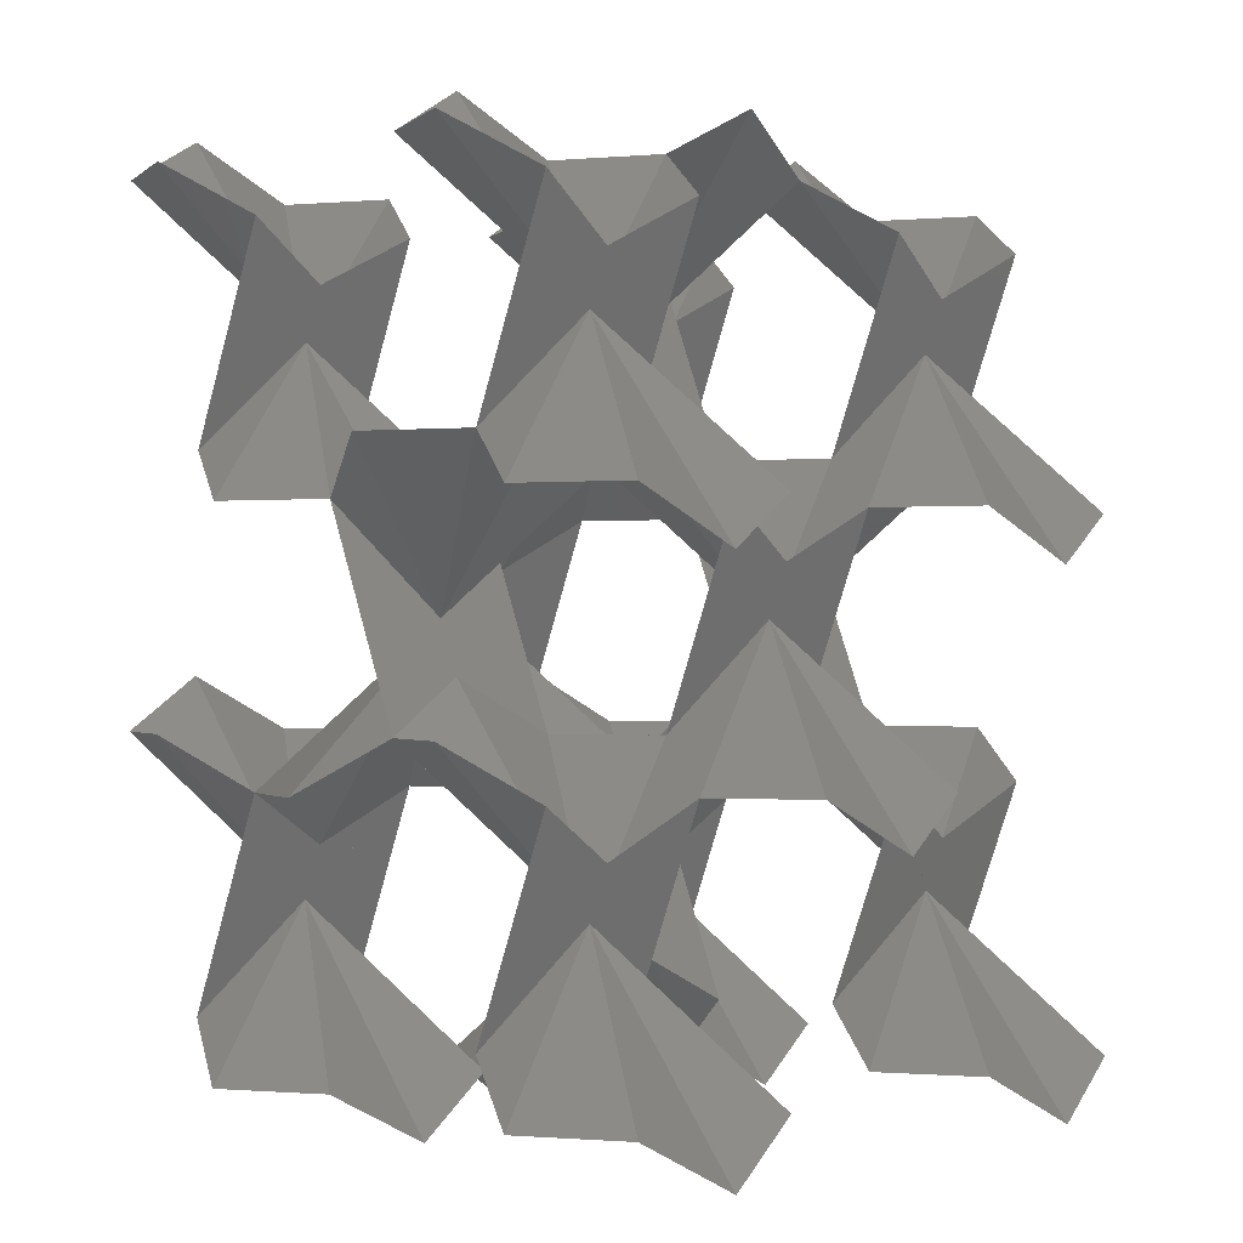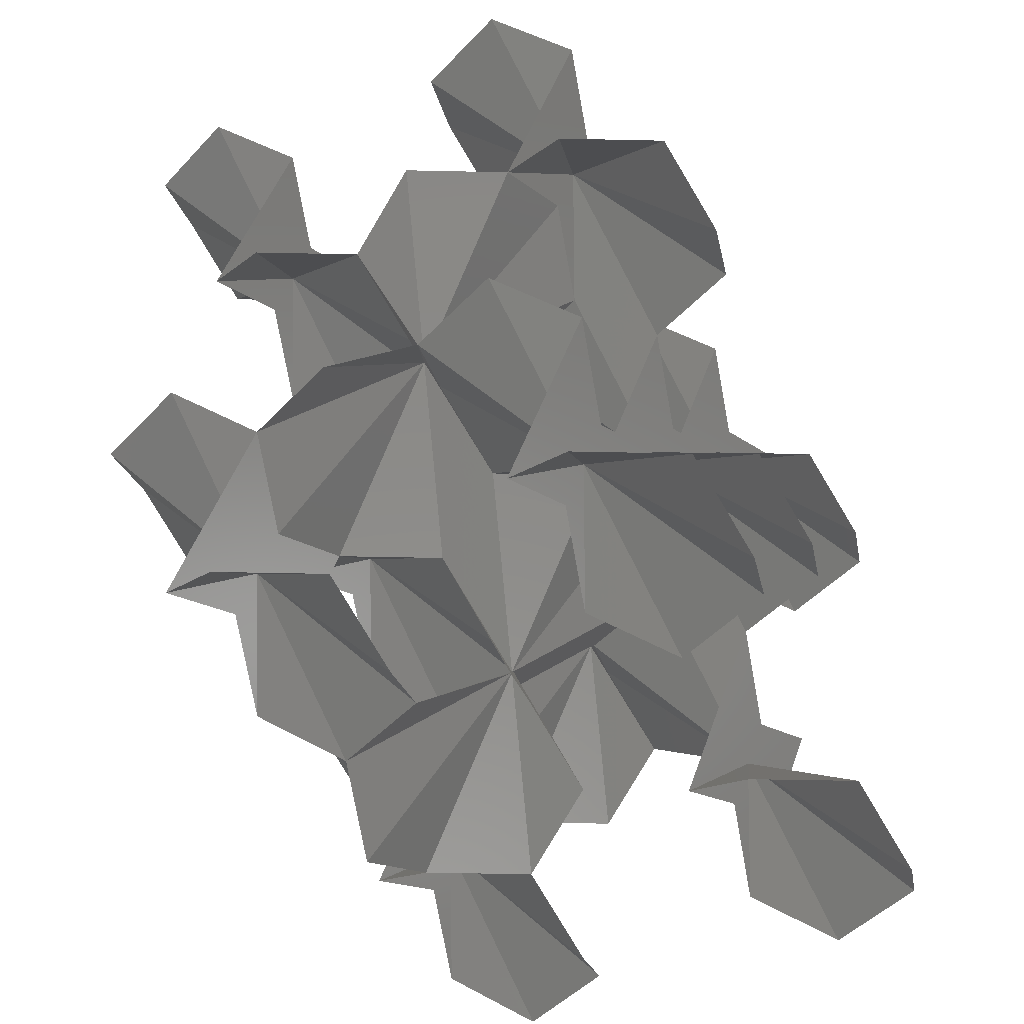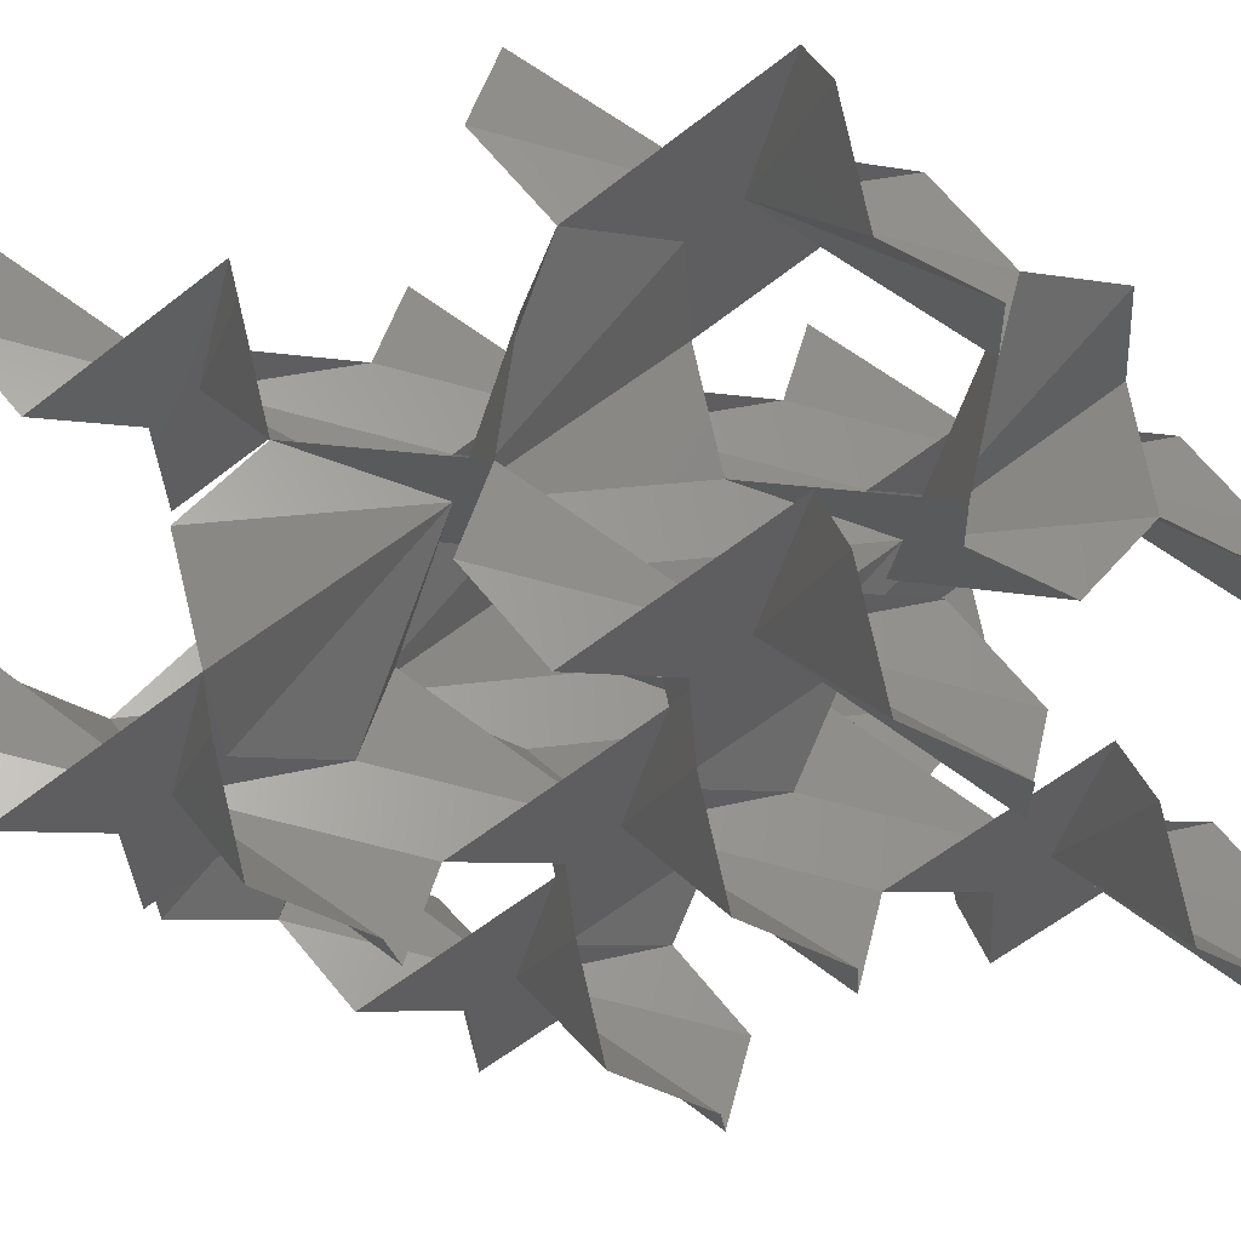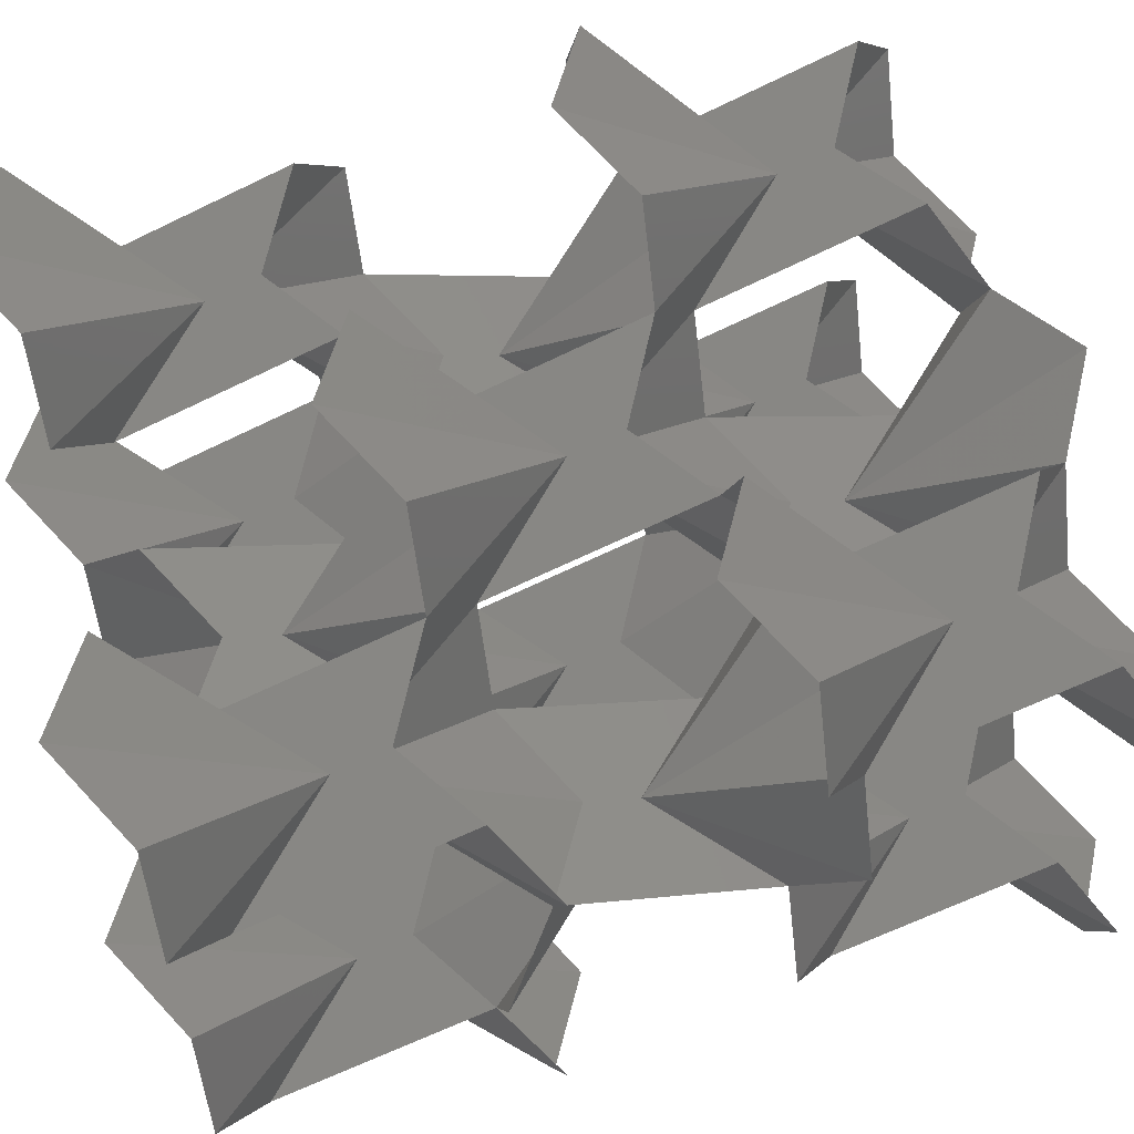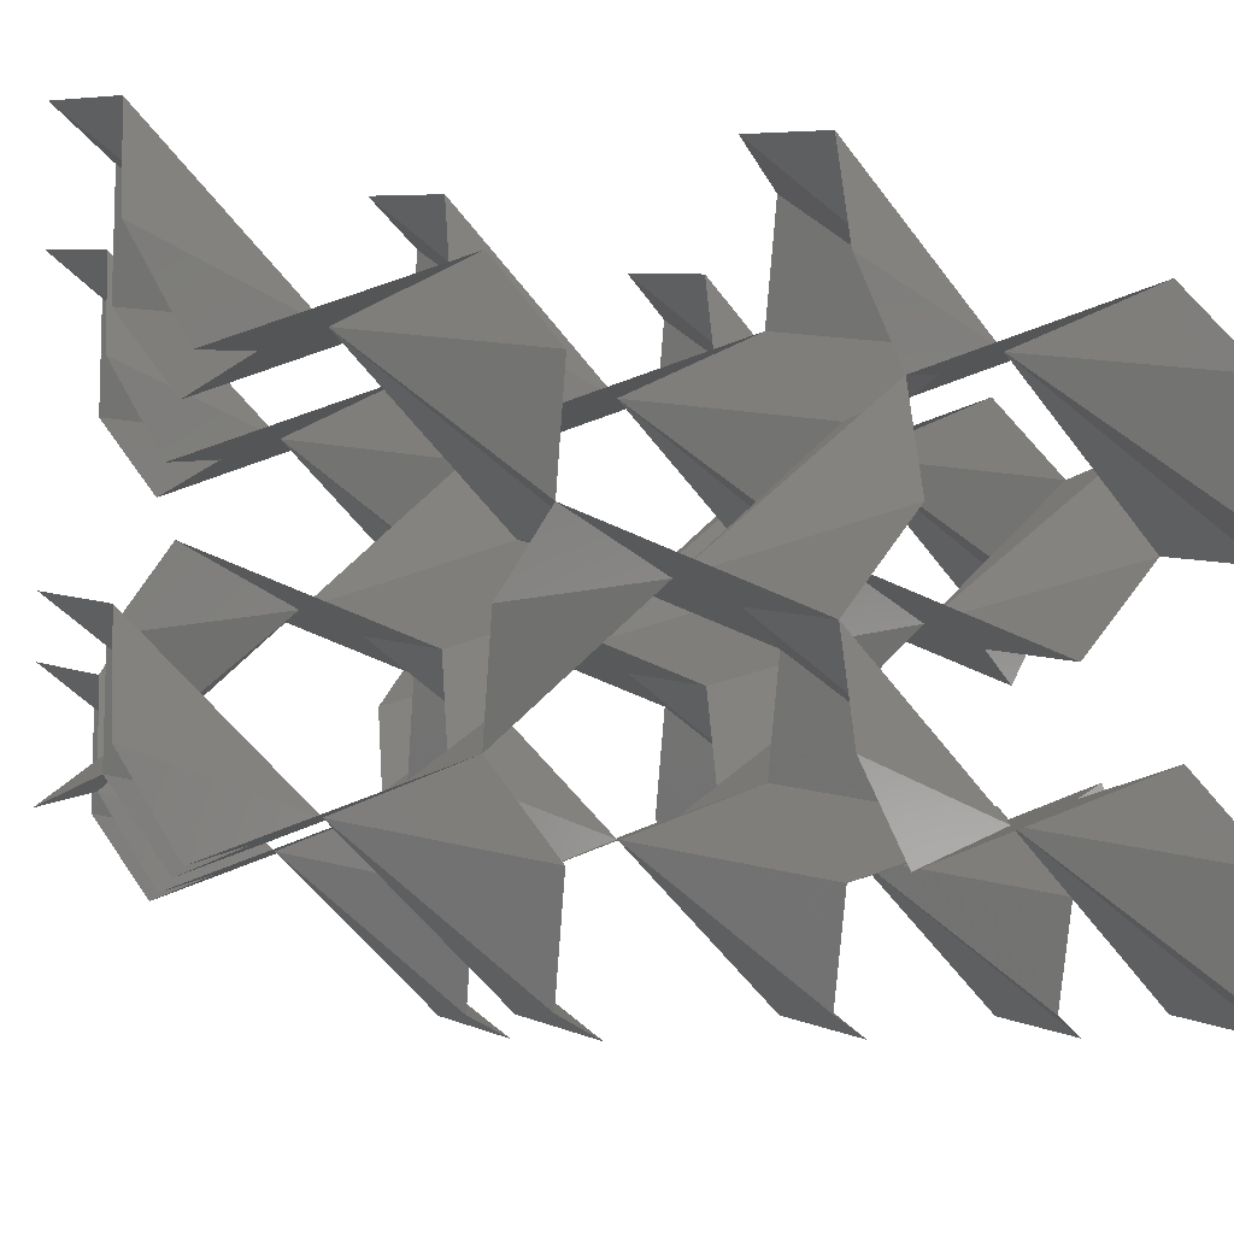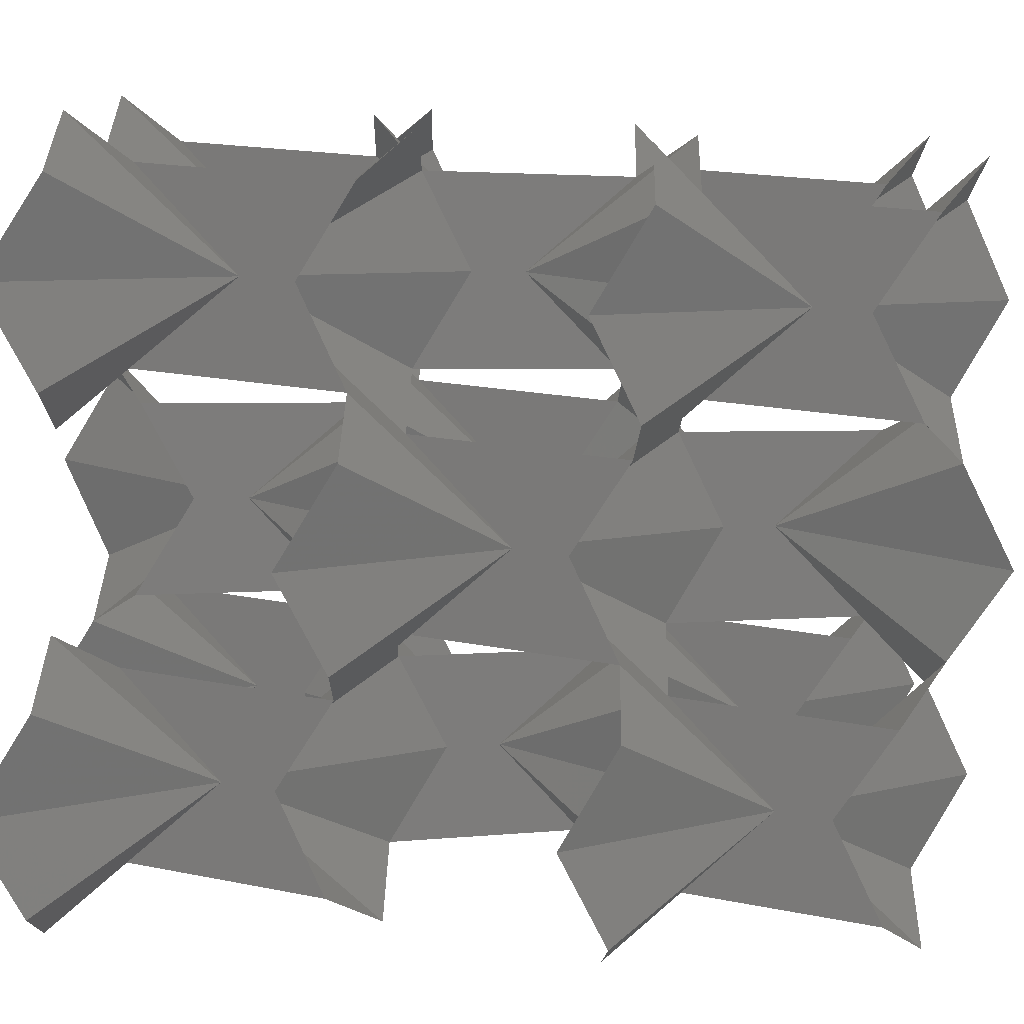
<metadata>
{"format":"stl","ext":"stl","renderer":"f3d","projection":"perspective","resolution":1024,"background":"white","views":[{"elev":-0.9,"azim":132.6,"up":"+Y"},{"elev":-48.7,"azim":113.8,"up":"+Y"},{"elev":-26.7,"azim":-57.6,"up":"+Z"},{"elev":59.3,"azim":-105.5,"up":"+Z"},{"elev":-7.1,"azim":-100.1,"up":"+Z"},{"elev":-79.3,"azim":86.9,"up":"+Z"}]}
</metadata>
<code>
# stl→obj: 198 verts, 308 faces
v 0.4318 5.551e-17 -1.249e-16
v 0.8636 0.9448 -0.3676
v 1.767e-17 0.4724 -0.1838
v -1.767e-17 -0.4724 0.1838
v 0.8636 -0.9448 0.3676
v -0.4318 5.551e-17 -1.11e-16
v -0.8636 -0.9448 0.3676
v -0.8636 0.9448 -0.3676
v 1.11e-16 -1.903e-16 -1.586e-17
v 1.295 -1.417 -0.3676
v 0.8636 -1.417 -1.287
v -2.058e-16 -1.89 -1.471
v -0.8636 -1.417 -1.287
v -1.295 -1.417 -0.3676
v -1.295 1.417 0.3676
v -0.8636 1.417 1.287
v 2.058e-16 1.89 1.471
v 0.8636 1.417 1.287
v 1.295 1.417 0.3676
v 1.727 2.362 3.309
v 1.295 1.417 3.676
v 2.159 1.89 3.493
v 2.159 2.834 3.125
v 1.295 3.307 2.941
v 2.591 2.362 3.309
v 3.023 3.307 2.941
v 3.023 1.417 3.676
v 2.159 2.362 3.309
v 0.8636 3.779 3.676
v 1.295 3.779 4.596
v 2.159 4.252 4.779
v 3.023 3.779 4.596
v 3.454 3.779 3.676
v 3.454 0.9448 2.941
v 3.023 0.9448 2.022
v 2.159 0.4724 1.838
v 1.295 0.9448 2.022
v 0.8636 0.9448 2.941
v 1.727 1.11e-16 1.654
v 2.159 -0.4724 1.471
v 1.295 -0.9448 1.287
v 2.591 1.388e-16 1.654
v 3.023 -0.9448 1.287
v 2.159 -6.344e-17 1.654
v 0.8636 -1.417 2.022
v 1.295 -1.417 2.941
v 2.159 -1.89 3.125
v 3.023 -1.417 2.941
v 3.454 -1.417 2.022
v 3.454 1.417 1.287
v 3.023 1.417 0.3676
v 2.159 1.89 0.1838
v 0.4318 2.362 1.654
v 2.861e-16 2.834 1.838
v 0.8636 3.307 2.022
v -0.4318 2.362 1.654
v -0.8636 3.307 2.022
v 2.696e-16 2.362 1.654
v 1.295 3.779 1.287
v 0.8636 3.779 0.3676
v 2.716e-16 4.252 0.1838
v -0.8636 3.779 0.3676
v -1.295 3.779 1.287
v -1.295 0.9448 2.022
v -0.8636 0.9448 2.941
v 2.203e-16 0.4724 3.125
v 1.727 2.362 -1.11e-16
v 2.159 2.834 -0.1838
v 1.295 3.307 -0.3676
v 2.591 2.362 -1.249e-16
v 3.023 3.307 -0.3676
v 2.159 2.362 -4.758e-17
v 2.159 4.252 1.471
v 3.023 3.779 1.287
v 3.454 3.779 0.3676
v 3.454 0.9448 -0.3676
v 3.023 0.9448 -1.287
v 2.159 0.4724 -1.471
v 1.295 0.9448 -1.287
v 4.75 1.665e-16 3.309
v 5.182 0.9448 2.941
v 4.318 0.4724 3.125
v 4.318 -0.4724 3.493
v 5.182 -0.9448 3.676
v 3.886 1.665e-16 3.309
v 3.454 -0.9448 3.676
v 4.318 1.269e-16 3.309
v 5.613 -1.417 2.941
v 5.182 -1.417 2.022
v 4.318 -1.89 1.838
v 3.454 1.417 4.596
v 4.318 1.89 4.779
v 5.182 1.417 4.596
v 5.613 1.417 3.676
v -0.4318 4.724 -1.11e-16
v 3.069e-16 5.197 -0.1838
v -0.8636 5.669 -0.3676
v 0.4318 4.724 -1.249e-16
v 0.8636 5.669 -0.3676
v 2.538e-16 4.724 -4.758e-17
v -1.295 6.141 0.3676
v -0.8636 6.141 1.287
v 4.95e-16 6.614 1.471
v 0.8636 6.141 1.287
v 1.295 6.141 0.3676
v 0.8636 3.307 -1.287
v 8.352e-17 2.834 -1.471
v -0.8636 3.307 -1.287
v -1.295 3.307 -0.3676
v 2.591 4.724 1.654
v 2.159 5.197 1.838
v 3.023 5.669 2.022
v 1.727 4.724 1.654
v 1.295 5.669 2.022
v 2.159 4.724 1.654
v 3.454 6.141 1.287
v 3.023 6.141 0.3676
v 2.159 6.614 0.1838
v 3.454 3.307 2.022
v 4.75 2.362 1.654
v 5.182 1.417 1.287
v 4.318 1.89 1.471
v 4.318 2.834 1.838
v 5.182 3.307 2.022
v 3.886 2.362 1.654
v 4.318 2.362 1.654
v 5.613 3.779 1.287
v 5.182 3.779 0.3676
v 4.318 4.252 0.1838
v 5.613 0.9448 2.022
v 3.886 4.724 3.309
v 4.318 4.252 3.493
v 4.318 5.197 3.125
v 3.454 5.669 2.941
v 4.75 4.724 3.309
v 5.182 5.669 2.941
v 5.182 3.779 3.676
v 4.318 4.724 3.309
v 3.023 6.141 3.676
v 3.454 6.141 4.596
v 4.318 6.614 4.779
v 5.182 6.141 4.596
v 5.613 6.141 3.676
v 5.613 3.307 2.941
v 4.75 5.551e-17 -1.249e-16
v 5.182 0.9448 -0.3676
v 4.318 0.4724 -0.1838
v 4.318 -0.4724 0.1838
v 5.182 -0.9448 0.3676
v 3.886 5.551e-17 -1.11e-16
v 3.454 -0.9448 0.3676
v 4.318 -1.903e-16 -1.586e-17
v 5.613 -1.417 -0.3676
v 5.182 -1.417 -1.287
v 4.318 -1.89 -1.471
v 3.454 -1.417 -1.287
v 3.023 -1.417 -0.3676
v 5.613 1.417 0.3676
v -0.4318 4.724 3.309
v -0.8636 3.779 3.676
v 4.742e-16 4.252 3.493
v 5.095e-16 5.197 3.125
v -0.8636 5.669 2.941
v 0.4318 4.724 3.309
v 0.8636 5.669 2.941
v 4.124e-16 4.724 3.309
v -1.295 6.141 3.676
v -0.8636 6.141 4.596
v 6.976e-16 6.614 4.779
v 0.8636 6.141 4.596
v 1.295 6.141 3.676
v -1.295 3.307 2.941
v 3.886 4.724 -1.11e-16
v 4.318 5.197 -0.1838
v 3.454 5.669 -0.3676
v 4.75 4.724 -1.249e-16
v 5.182 5.669 -0.3676
v 4.318 4.724 -4.758e-17
v 4.318 6.614 1.471
v 5.182 6.141 1.287
v 5.613 6.141 0.3676
v 5.613 3.307 -0.3676
v 5.182 3.307 -1.287
v 4.318 2.834 -1.471
v 3.454 3.307 -1.287
v 0.4318 1.665e-16 3.309
v 1.849e-16 -0.4724 3.493
v 0.8636 -0.9448 3.676
v -0.4318 1.665e-16 3.309
v -0.8636 -0.9448 3.676
v 2.538e-16 1.269e-16 3.309
v -3.15e-18 -1.89 1.838
v -0.8636 -1.417 2.022
v -1.295 -1.417 2.941
v -1.295 1.417 3.676
v -0.8636 1.417 4.596
v 4.084e-16 1.89 4.779
v 0.8636 1.417 4.596
f 1 2 3
f 1 3 4
f 1 4 5
f 1 5 2
f 6 7 4
f 6 4 3
f 6 3 8
f 6 8 7
f 9 2 5
f 9 5 10
f 9 10 11
f 9 11 12
f 9 12 13
f 9 13 14
f 9 14 7
f 9 7 8
f 9 8 15
f 9 15 16
f 9 16 17
f 9 17 18
f 9 18 19
f 9 19 2
f 20 21 22
f 20 22 23
f 20 23 24
f 20 24 21
f 25 26 23
f 25 23 22
f 25 22 27
f 25 27 26
f 28 21 24
f 28 24 29
f 28 29 30
f 28 30 31
f 28 31 32
f 28 32 33
f 28 33 26
f 28 26 27
f 28 27 34
f 28 34 35
f 28 35 36
f 28 36 37
f 28 37 38
f 28 38 21
f 39 37 36
f 39 36 40
f 39 40 41
f 39 41 37
f 42 43 40
f 42 40 36
f 42 36 35
f 42 35 43
f 44 37 41
f 44 41 45
f 44 45 46
f 44 46 47
f 44 47 48
f 44 48 49
f 44 49 43
f 44 43 35
f 44 35 50
f 44 50 51
f 44 51 52
f 44 52 19
f 44 19 18
f 44 18 37
f 53 18 17
f 53 17 54
f 53 54 55
f 53 55 18
f 56 57 54
f 56 54 17
f 56 17 16
f 56 16 57
f 58 18 55
f 58 55 59
f 58 59 60
f 58 60 61
f 58 61 62
f 58 62 63
f 58 63 57
f 58 57 16
f 58 16 64
f 58 64 65
f 58 65 66
f 58 66 38
f 58 38 37
f 58 37 18
f 67 19 52
f 67 52 68
f 67 68 69
f 67 69 19
f 70 71 68
f 70 68 52
f 70 52 51
f 70 51 71
f 72 19 69
f 72 69 60
f 72 60 59
f 72 59 73
f 72 73 74
f 72 74 75
f 72 75 71
f 72 71 51
f 72 51 76
f 72 76 77
f 72 77 78
f 72 78 79
f 72 79 2
f 72 2 19
f 80 81 82
f 80 82 83
f 80 83 84
f 80 84 81
f 85 86 83
f 85 83 82
f 85 82 34
f 85 34 86
f 87 81 84
f 87 84 88
f 87 88 89
f 87 89 90
f 87 90 49
f 87 49 48
f 87 48 86
f 87 86 34
f 87 34 27
f 87 27 91
f 87 91 92
f 87 92 93
f 87 93 94
f 87 94 81
f 95 62 61
f 95 61 96
f 95 96 97
f 95 97 62
f 98 99 96
f 98 96 61
f 98 61 60
f 98 60 99
f 100 62 97
f 100 97 101
f 100 101 102
f 100 102 103
f 100 103 104
f 100 104 105
f 100 105 99
f 100 99 60
f 100 60 69
f 100 69 106
f 100 106 107
f 100 107 108
f 100 108 109
f 100 109 62
f 110 74 73
f 110 73 111
f 110 111 112
f 110 112 74
f 113 114 111
f 113 111 73
f 113 73 59
f 113 59 114
f 115 74 112
f 115 112 116
f 115 116 117
f 115 117 118
f 115 118 105
f 115 105 104
f 115 104 114
f 115 114 59
f 115 59 55
f 115 55 24
f 115 24 23
f 115 23 26
f 115 26 119
f 115 119 74
f 120 121 122
f 120 122 123
f 120 123 124
f 120 124 121
f 125 119 123
f 125 123 122
f 125 122 50
f 125 50 119
f 126 121 124
f 126 124 127
f 126 127 128
f 126 128 129
f 126 129 75
f 126 75 74
f 126 74 119
f 126 119 50
f 126 50 35
f 126 35 34
f 126 34 82
f 126 82 81
f 126 81 130
f 126 130 121
f 131 33 132
f 131 132 133
f 131 133 134
f 131 134 33
f 135 136 133
f 135 133 132
f 135 132 137
f 135 137 136
f 138 33 134
f 138 134 139
f 138 139 140
f 138 140 141
f 138 141 142
f 138 142 143
f 138 143 136
f 138 136 137
f 138 137 144
f 138 144 124
f 138 124 123
f 138 123 119
f 138 119 26
f 138 26 33
f 145 146 147
f 145 147 148
f 145 148 149
f 145 149 146
f 150 151 148
f 150 148 147
f 150 147 76
f 150 76 151
f 152 146 149
f 152 149 153
f 152 153 154
f 152 154 155
f 152 155 156
f 152 156 157
f 152 157 151
f 152 151 76
f 152 76 51
f 152 51 50
f 152 50 122
f 152 122 121
f 152 121 158
f 152 158 146
f 159 160 161
f 159 161 162
f 159 162 163
f 159 163 160
f 164 165 162
f 164 162 161
f 164 161 29
f 164 29 165
f 166 160 163
f 166 163 167
f 166 167 168
f 166 168 169
f 166 169 170
f 166 170 171
f 166 171 165
f 166 165 29
f 166 29 24
f 166 24 55
f 166 55 54
f 166 54 57
f 166 57 172
f 166 172 160
f 173 75 129
f 173 129 174
f 173 174 175
f 173 175 75
f 176 177 174
f 176 174 129
f 176 129 128
f 176 128 177
f 178 75 175
f 178 175 117
f 178 117 116
f 178 116 179
f 178 179 180
f 178 180 181
f 178 181 177
f 178 177 128
f 178 128 182
f 178 182 183
f 178 183 184
f 178 184 185
f 178 185 71
f 178 71 75
f 186 38 66
f 186 66 187
f 186 187 188
f 186 188 38
f 189 190 187
f 189 187 66
f 189 66 65
f 189 65 190
f 191 38 188
f 191 188 46
f 191 46 45
f 191 45 192
f 191 192 193
f 191 193 194
f 191 194 190
f 191 190 65
f 191 65 195
f 191 195 196
f 191 196 197
f 191 197 198
f 191 198 21
f 191 21 38

</code>
